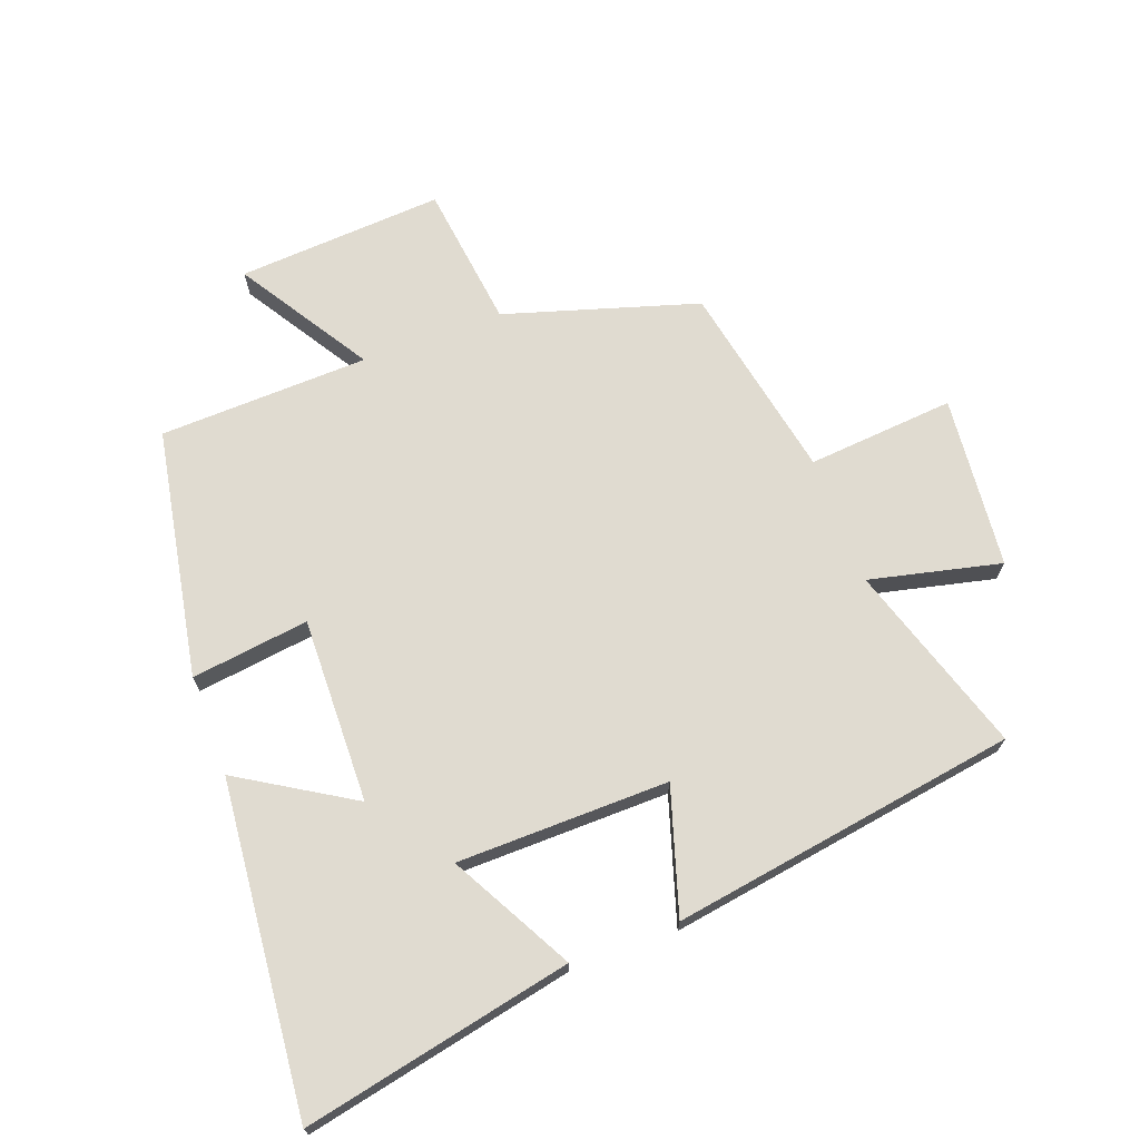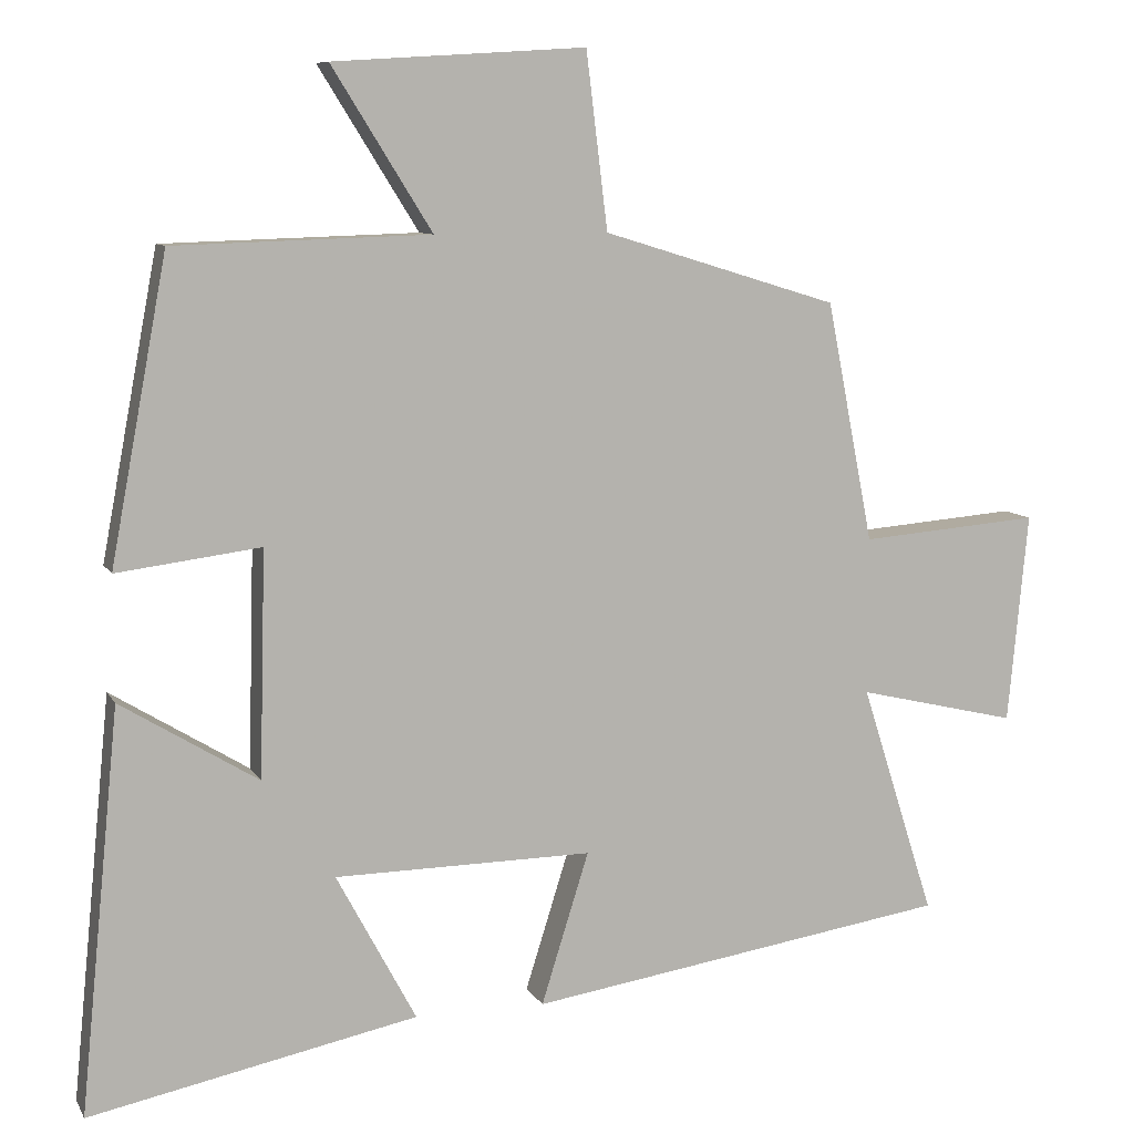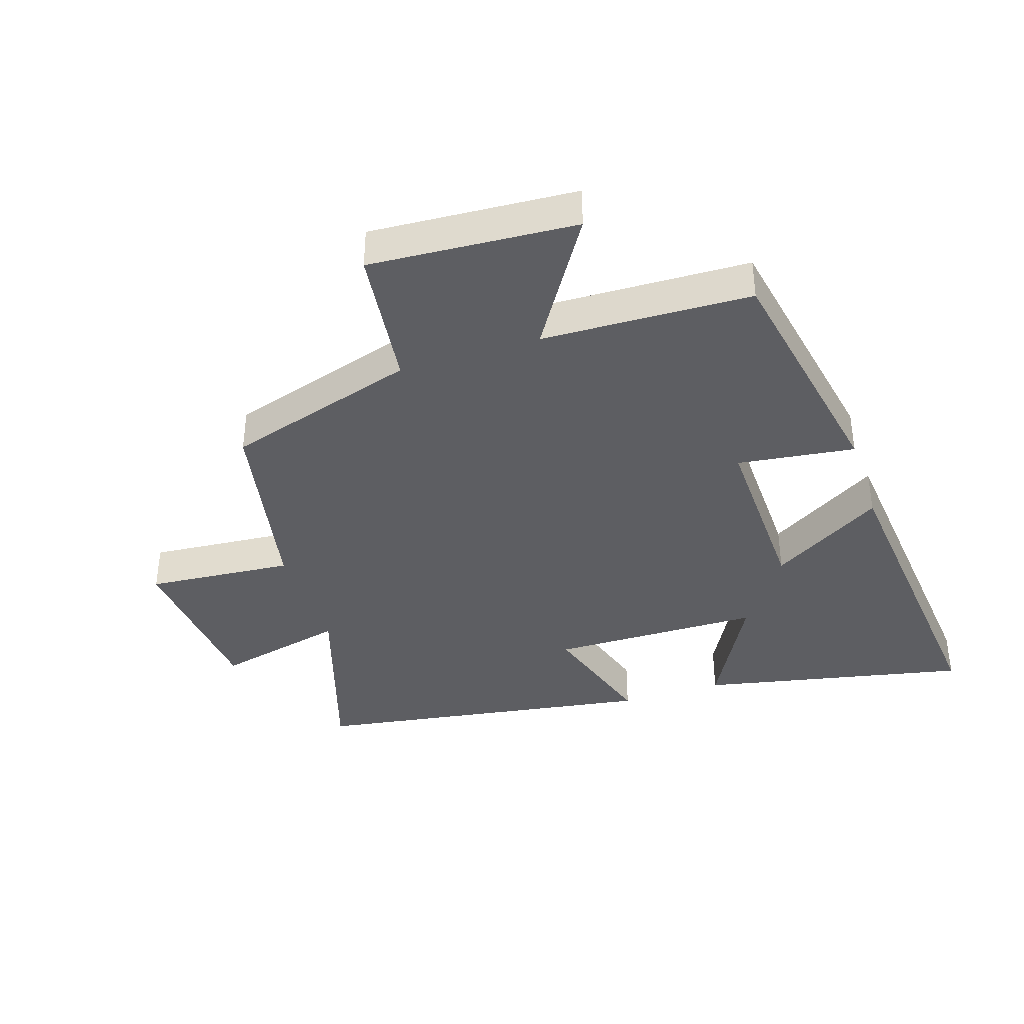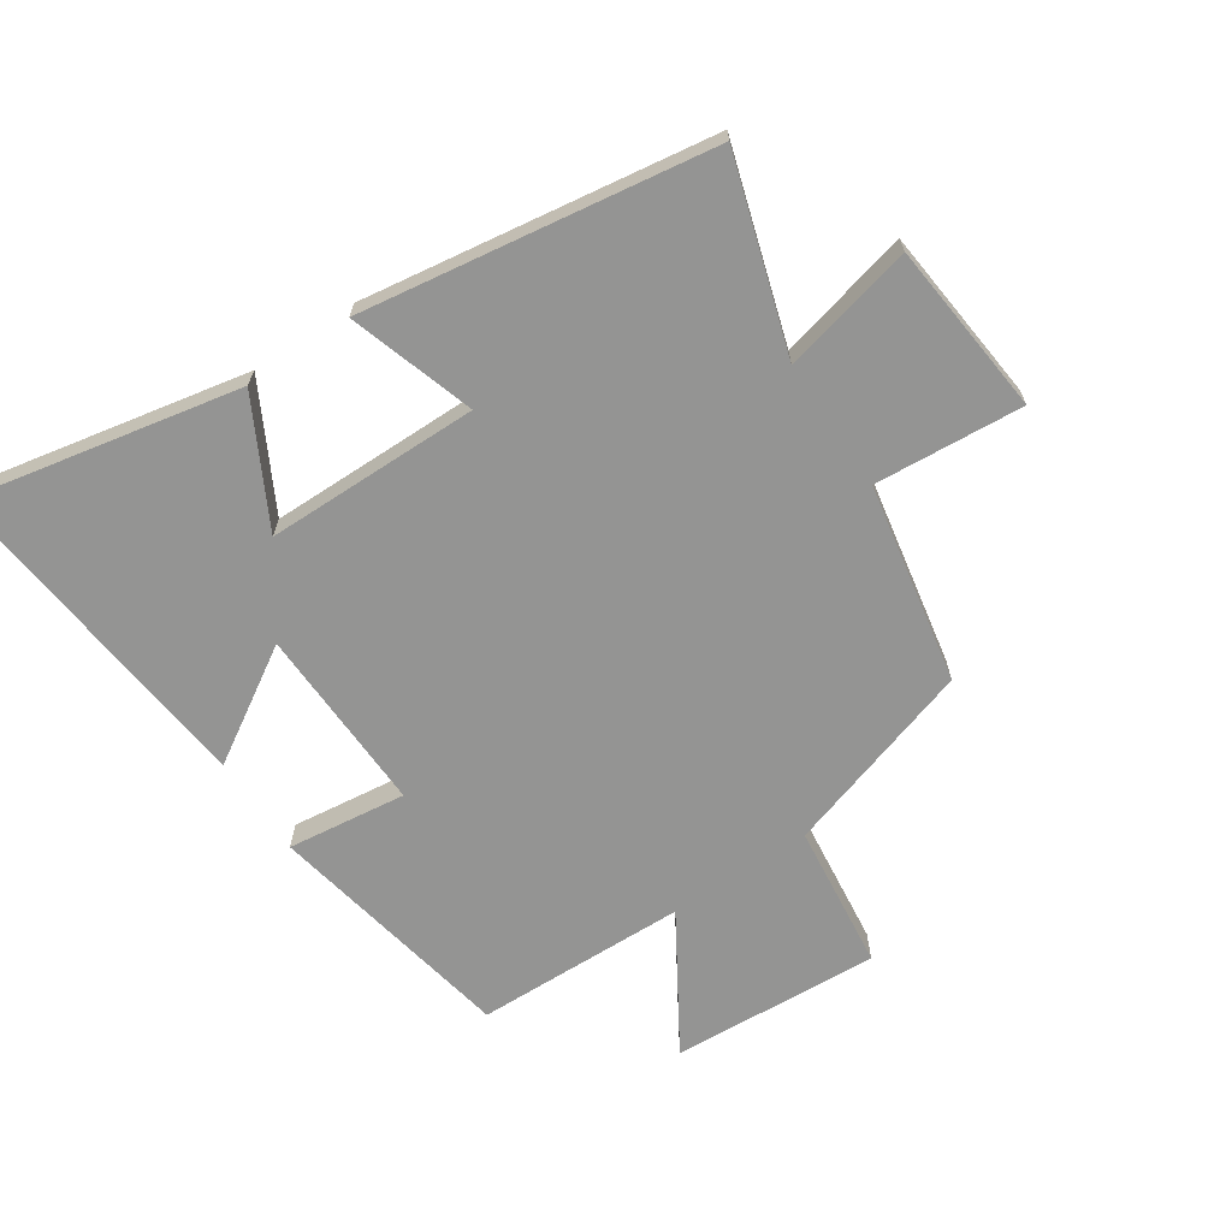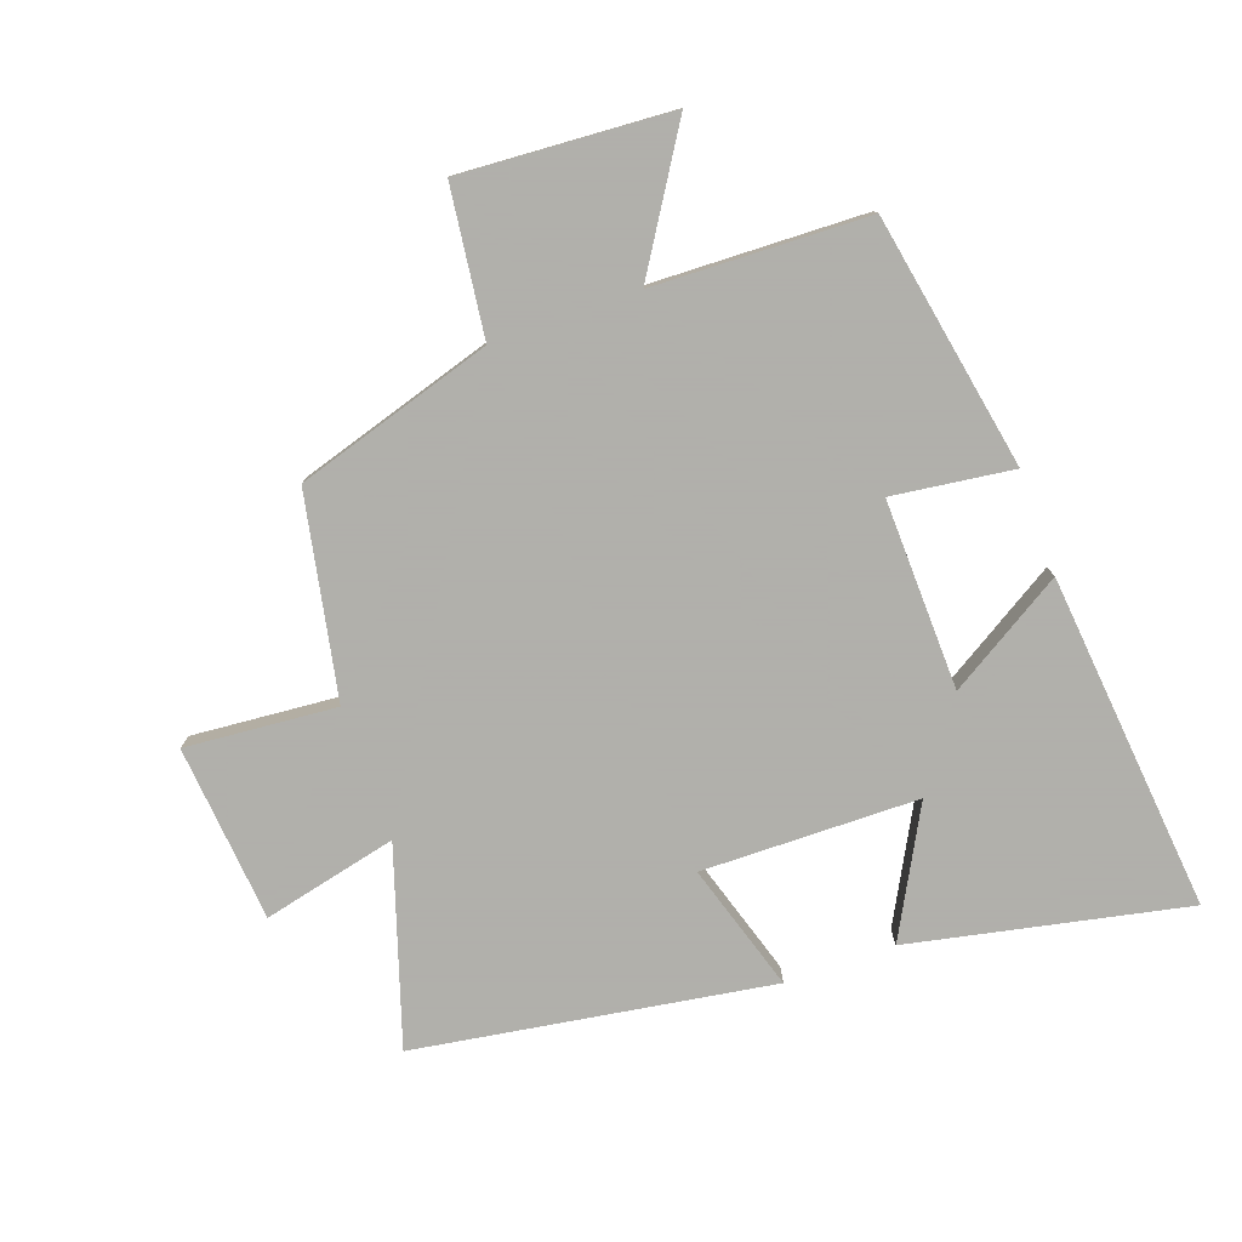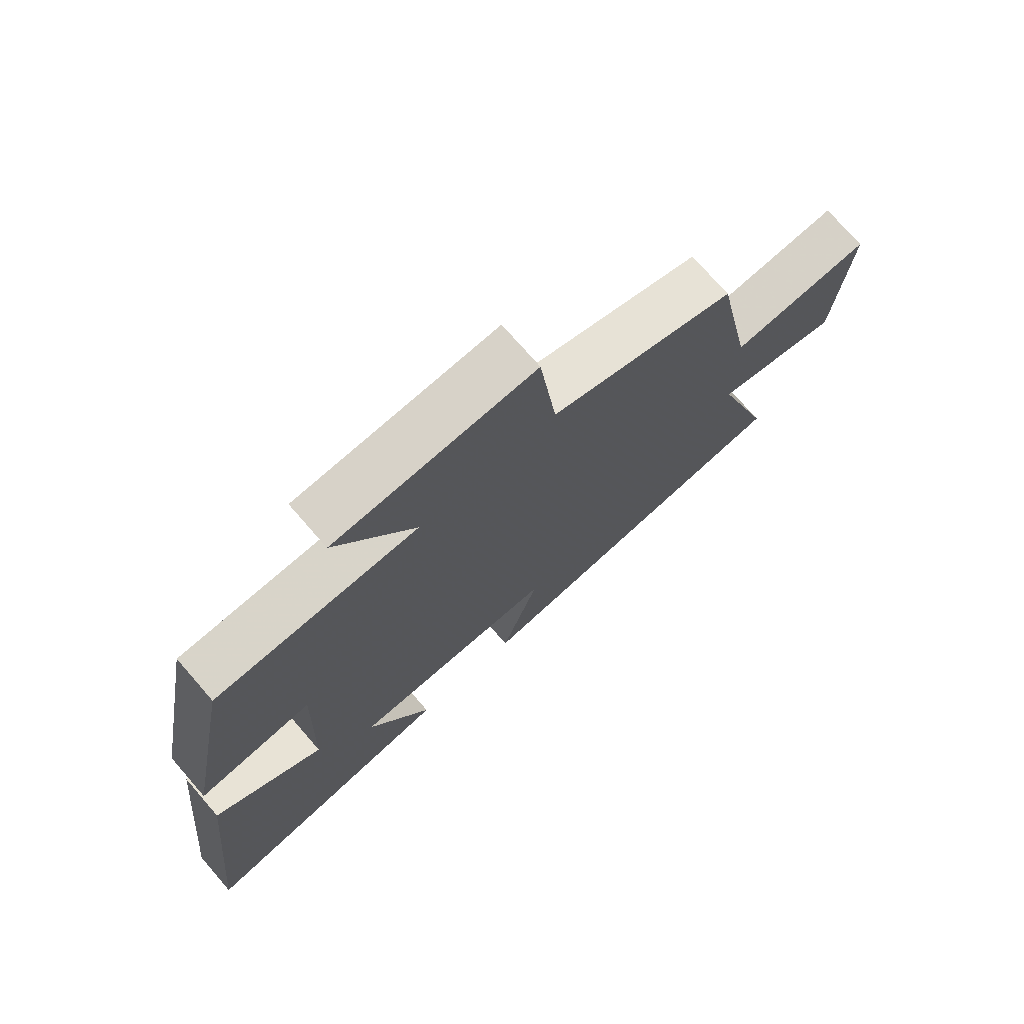
<metadata>
{"format":"obj","ext":"obj","renderer":"f3d","projection":"perspective","resolution":1024,"background":"white","views":[{"elev":70.0,"azim":159.5,"up":"+Y"},{"elev":8.9,"azim":162.1,"up":"+Z"},{"elev":-38.6,"azim":18.0,"up":"+Y"},{"elev":-67.0,"azim":-146.0,"up":"+Y"},{"elev":-78.4,"azim":19.5,"up":"+Y"},{"elev":73.5,"azim":139.0,"up":"+Z"}]}
</metadata>
<code>
v -0.439 0.07 0.406
v -0.133 0.07 0.5
v -0.105 0.07 0.729
v 0.223 0.07 0.709
v 0.093 0.07 0.5
v 0.426 0.07 0.49
v 0.5 0.07 0.096
v 0.313 0.07 0.12
v 0.321 0.07 -0.174
v 0.5 0.07 -0.064
v 0.552 0.07 -0.588
v 0.124 0.07 -0.5
v 0.228 0.07 -0.306
v -0.108 0.07 -0.302
v -0.046 0.07 -0.5
v -0.596 0.07 -0.415
v -0.5 0.07 -0.113
v -0.708 0.07 -0.162
v -0.734 0.07 0.112
v -0.5 0.07 0.093
v -0.439 0 0.406
v -0.133 0 0.5
v -0.105 0 0.729
v 0.223 0 0.709
v 0.093 0 0.5
v 0.426 0 0.49
v 0.5 0 0.096
v 0.313 0 0.12
v 0.321 0 -0.174
v 0.5 0 -0.064
v 0.552 0 -0.588
v 0.124 0 -0.5
v 0.228 0 -0.306
v -0.108 0 -0.302
v -0.046 0 -0.5
v -0.596 0 -0.415
v -0.5 0 -0.113
v -0.708 0 -0.162
v -0.734 0 0.112
v -0.5 0 0.093
f 17 18 19 20
f 17 20 1 2
f 14 15 16 17
f 13 14 17 2
f 11 12 13
f 10 11 13
f 9 10 13
f 13 2 3
f 9 13 3
f 8 9 3
f 5 6 7 8
f 5 8 3
f 3 4 5
f 40 39 38 37
f 22 21 40 37
f 37 36 35 34
f 22 37 34 33
f 33 32 31
f 33 31 30
f 33 30 29
f 23 22 33
f 23 33 29
f 23 29 28
f 28 27 26 25
f 23 28 25
f 25 24 23
f 1 21 22 2
f 2 22 23 3
f 3 23 24 4
f 4 24 25 5
f 5 25 26 6
f 6 26 27 7
f 7 27 28 8
f 8 28 29 9
f 9 29 30 10
f 10 30 31 11
f 11 31 32 12
f 12 32 33 13
f 13 33 34 14
f 14 34 35 15
f 15 35 36 16
f 16 36 37 17
f 17 37 38 18
f 18 38 39 19
f 19 39 40 20
f 20 40 21 1

</code>
